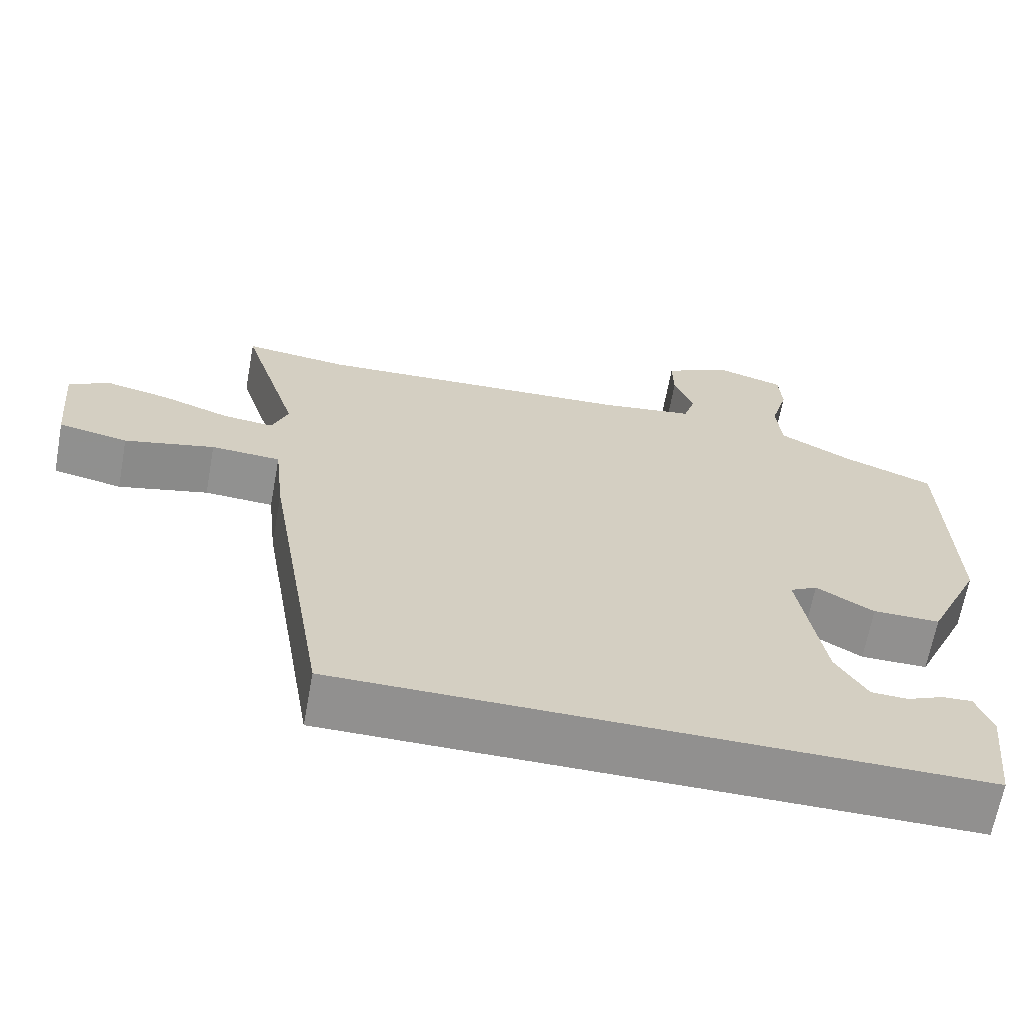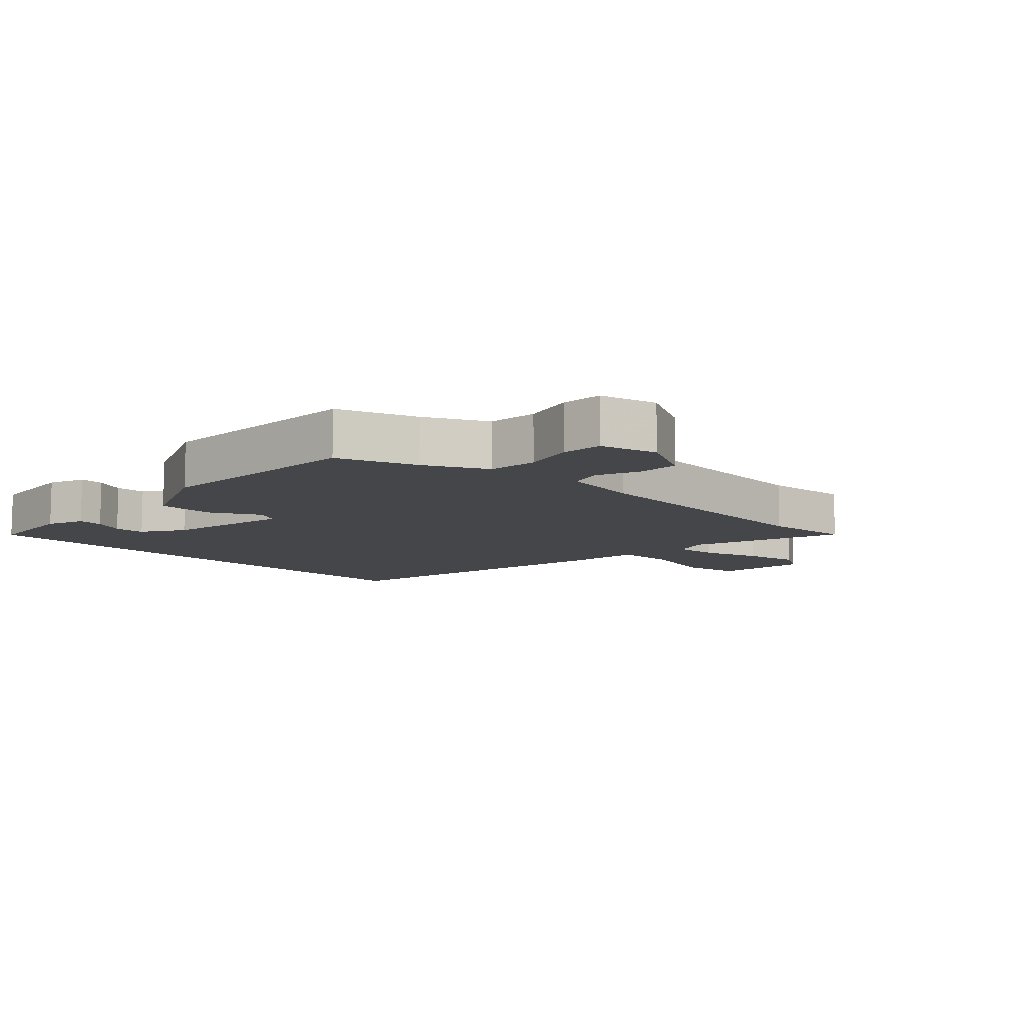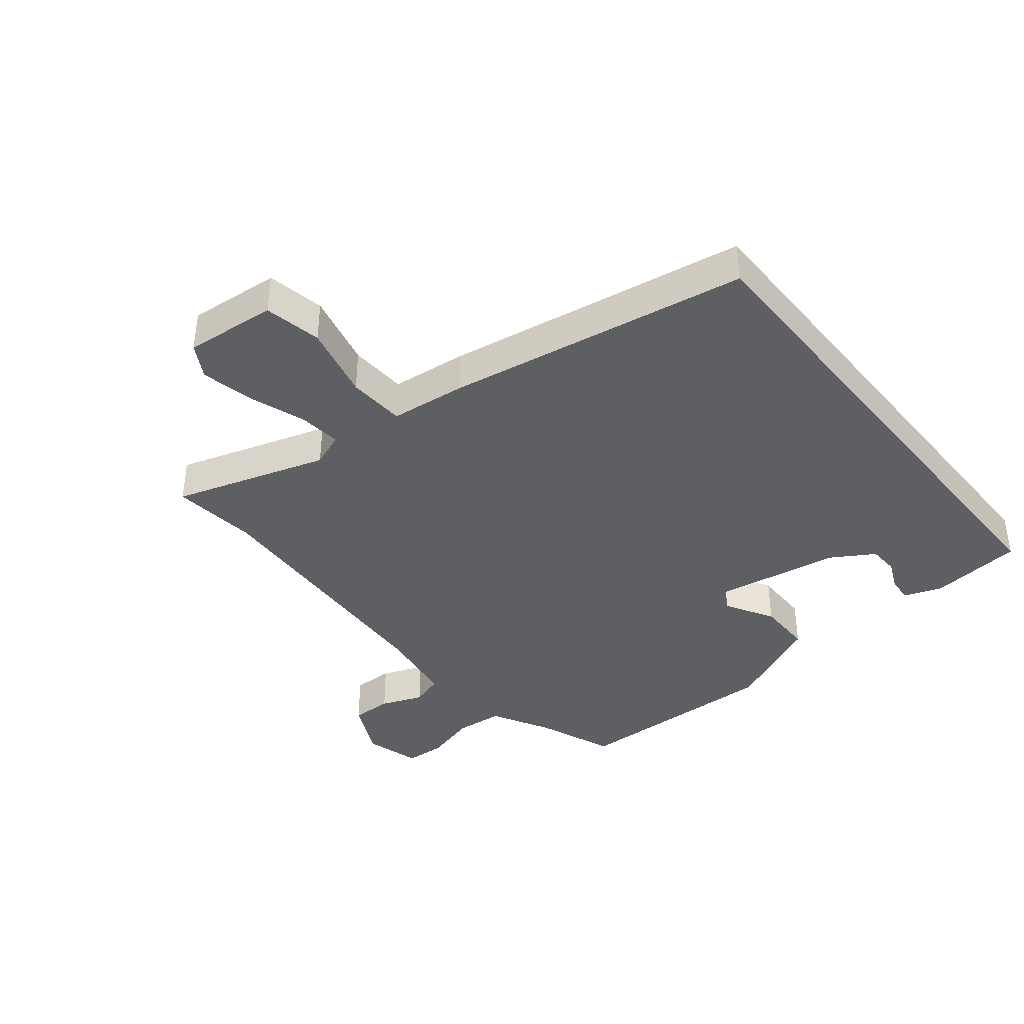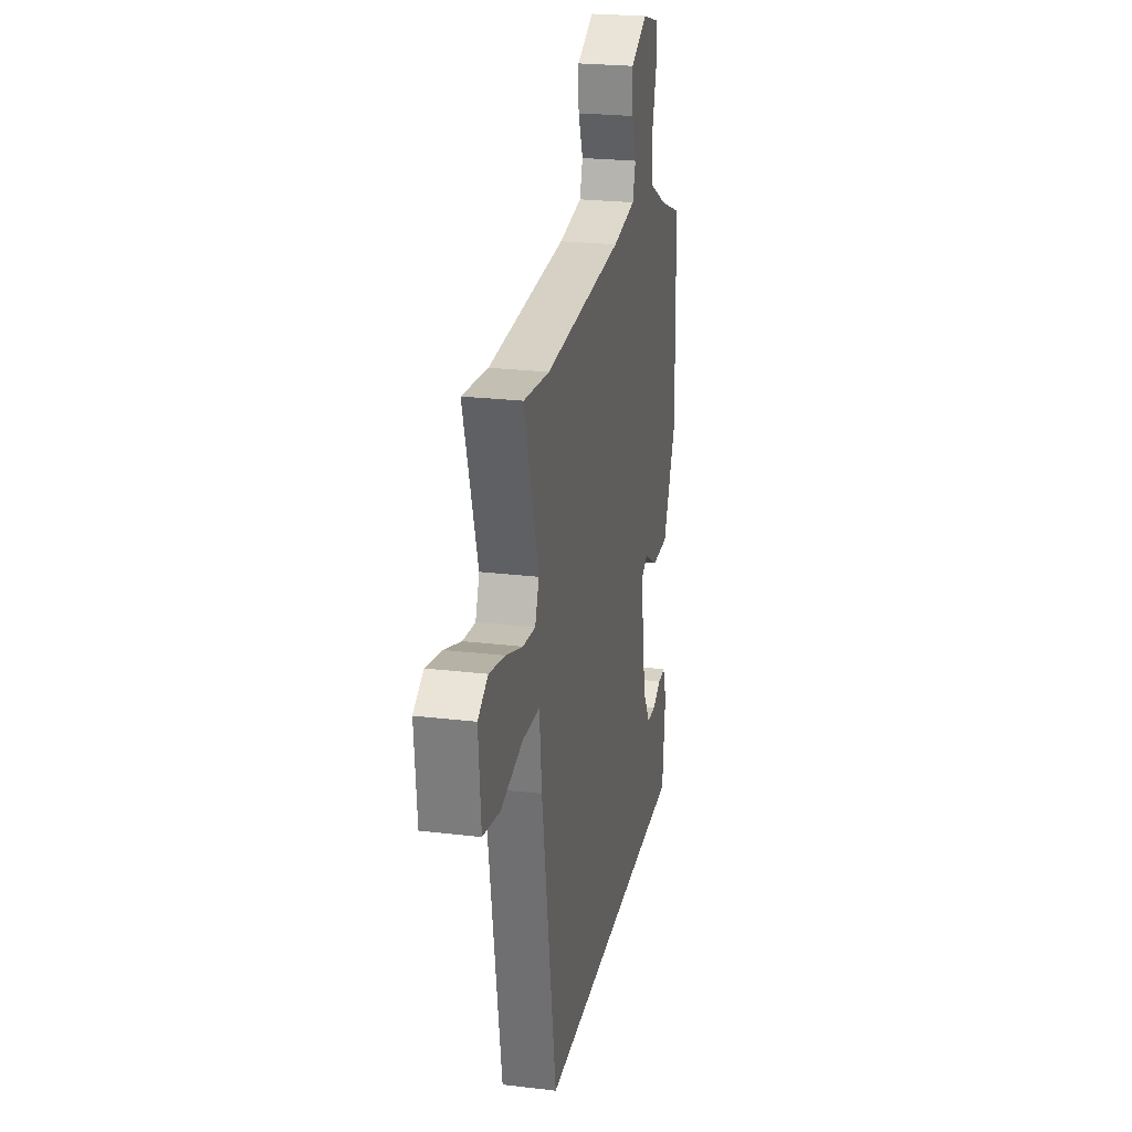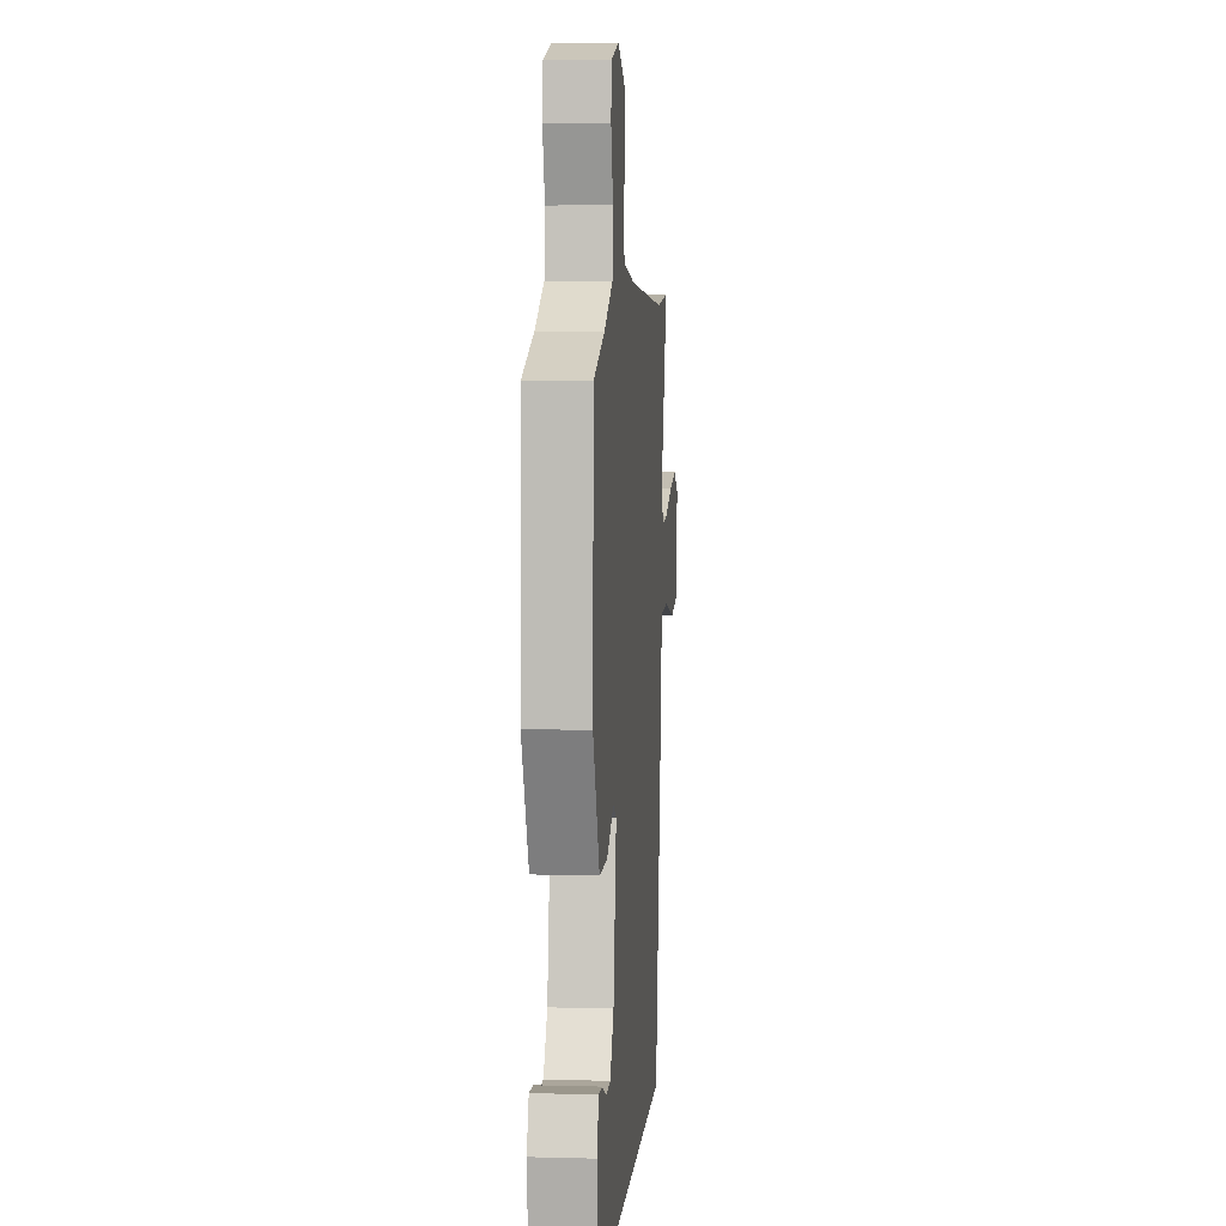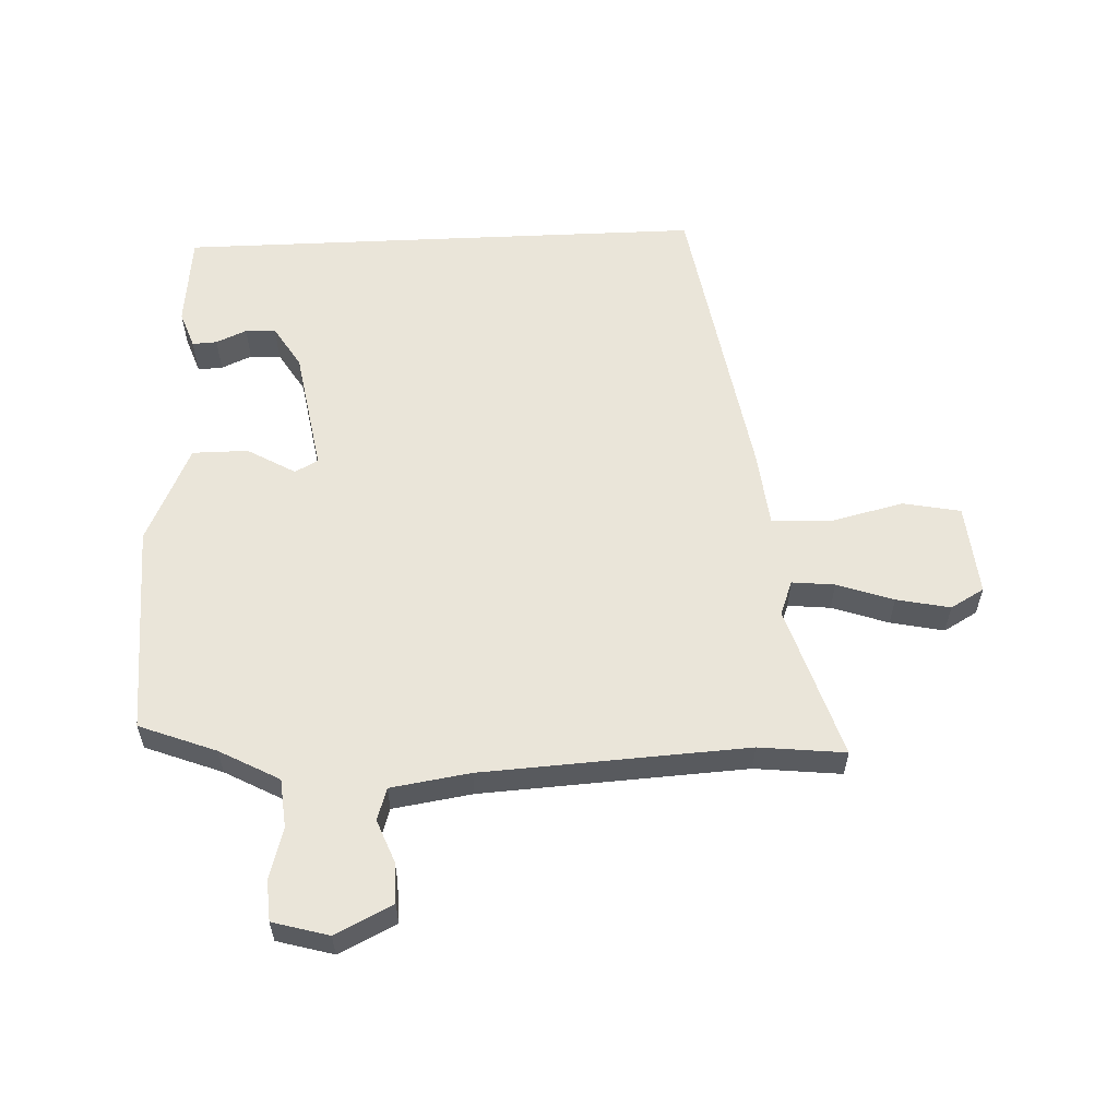
<metadata>
{"format":"obj","ext":"obj","renderer":"f3d","projection":"perspective","resolution":1024,"background":"white","views":[{"elev":-65.7,"azim":169.6,"up":"+Z"},{"elev":-9.7,"azim":-45.0,"up":"+Y"},{"elev":-39.7,"azim":128.9,"up":"+Y"},{"elev":23.9,"azim":101.3,"up":"+Z"},{"elev":5.6,"azim":-85.2,"up":"+Z"},{"elev":58.0,"azim":-2.6,"up":"+Y"}]}
</metadata>
<code>
v 0.387 0.07 -0.5
v -0.446 0.07 -0.5
v -0.462 0.07 -0.353
v -0.441 0.07 -0.294
v -0.402 0.07 -0.296
v -0.354 0.07 -0.317
v -0.306 0.07 -0.315
v -0.265 0.07 -0.248
v -0.232 0.07 -0.051
v -0.268 0.07 -0.031
v -0.344 0.07 -0.075
v -0.432 0.07 -0.075
v -0.503 0.07 0.08
v -0.494 0.07 0.414
v -0.373 0.07 0.461
v -0.279 0.07 0.512
v -0.272 0.07 0.589
v -0.295 0.07 0.67
v -0.291 0.07 0.734
v -0.203 0.07 0.759
v -0.113 0.07 0.715
v -0.114 0.07 0.65
v -0.14 0.07 0.584
v -0.124 0.07 0.533
v 0.001 0.07 0.514
v 0.418 0.07 0.491
v 0.554 0.07 0.506
v 0.478 0.07 0.264
v 0.499 0.07 0.21
v 0.566 0.07 0.217
v 0.655 0.07 0.248
v 0.739 0.07 0.266
v 0.792 0.07 0.236
v 0.779 0.07 0.091
v 0.688 0.07 0.073
v 0.57 0.07 0.101
v 0.479 0.07 0.096
v 0.466 0.07 -0.024
v 0.387 0 -0.5
v -0.446 0 -0.5
v -0.462 0 -0.353
v -0.441 0 -0.294
v -0.402 0 -0.296
v -0.354 0 -0.317
v -0.306 0 -0.315
v -0.265 0 -0.248
v -0.232 0 -0.051
v -0.268 0 -0.031
v -0.344 0 -0.075
v -0.432 0 -0.075
v -0.503 0 0.08
v -0.494 0 0.414
v -0.373 0 0.461
v -0.279 0 0.512
v -0.272 0 0.589
v -0.295 0 0.67
v -0.291 0 0.734
v -0.203 0 0.759
v -0.113 0 0.715
v -0.114 0 0.65
v -0.14 0 0.584
v -0.124 0 0.533
v 0.001 0 0.514
v 0.418 0 0.491
v 0.554 0 0.506
v 0.478 0 0.264
v 0.499 0 0.21
v 0.566 0 0.217
v 0.655 0 0.248
v 0.739 0 0.266
v 0.792 0 0.236
v 0.779 0 0.091
v 0.688 0 0.073
v 0.57 0 0.101
v 0.479 0 0.096
v 0.466 0 -0.024
f 37 38 1 2
f 34 35 36
f 33 34 36
f 32 33 36
f 31 32 36
f 30 31 36
f 29 30 36 37
f 28 29 37 2
f 26 27 28 2
f 21 22 23
f 20 21 23
f 19 20 23
f 18 19 23
f 17 18 23
f 16 17 23 24
f 15 16 24 25
f 15 25 26
f 14 15 26
f 13 14 26
f 12 13 26
f 11 12 26
f 10 11 26
f 4 5 6
f 3 4 6
f 2 3 6
f 2 6 7
f 26 2 7
f 9 10 26
f 8 9 26
f 7 8 26
f 40 39 76 75
f 74 73 72
f 74 72 71
f 74 71 70
f 74 70 69
f 74 69 68
f 75 74 68 67
f 40 75 67 66
f 40 66 65 64
f 61 60 59
f 61 59 58
f 61 58 57
f 61 57 56
f 61 56 55
f 62 61 55 54
f 63 62 54 53
f 64 63 53
f 64 53 52
f 64 52 51
f 64 51 50
f 64 50 49
f 64 49 48
f 44 43 42
f 44 42 41
f 44 41 40
f 45 44 40
f 45 40 64
f 64 48 47
f 64 47 46
f 64 46 45
f 1 39 40 2
f 2 40 41 3
f 3 41 42 4
f 4 42 43 5
f 5 43 44 6
f 6 44 45 7
f 7 45 46 8
f 8 46 47 9
f 9 47 48 10
f 10 48 49 11
f 11 49 50 12
f 12 50 51 13
f 13 51 52 14
f 14 52 53 15
f 15 53 54 16
f 16 54 55 17
f 17 55 56 18
f 18 56 57 19
f 19 57 58 20
f 20 58 59 21
f 21 59 60 22
f 22 60 61 23
f 23 61 62 24
f 24 62 63 25
f 25 63 64 26
f 26 64 65 27
f 27 65 66 28
f 28 66 67 29
f 29 67 68 30
f 30 68 69 31
f 31 69 70 32
f 32 70 71 33
f 33 71 72 34
f 34 72 73 35
f 35 73 74 36
f 36 74 75 37
f 37 75 76 38
f 38 76 39 1

</code>
